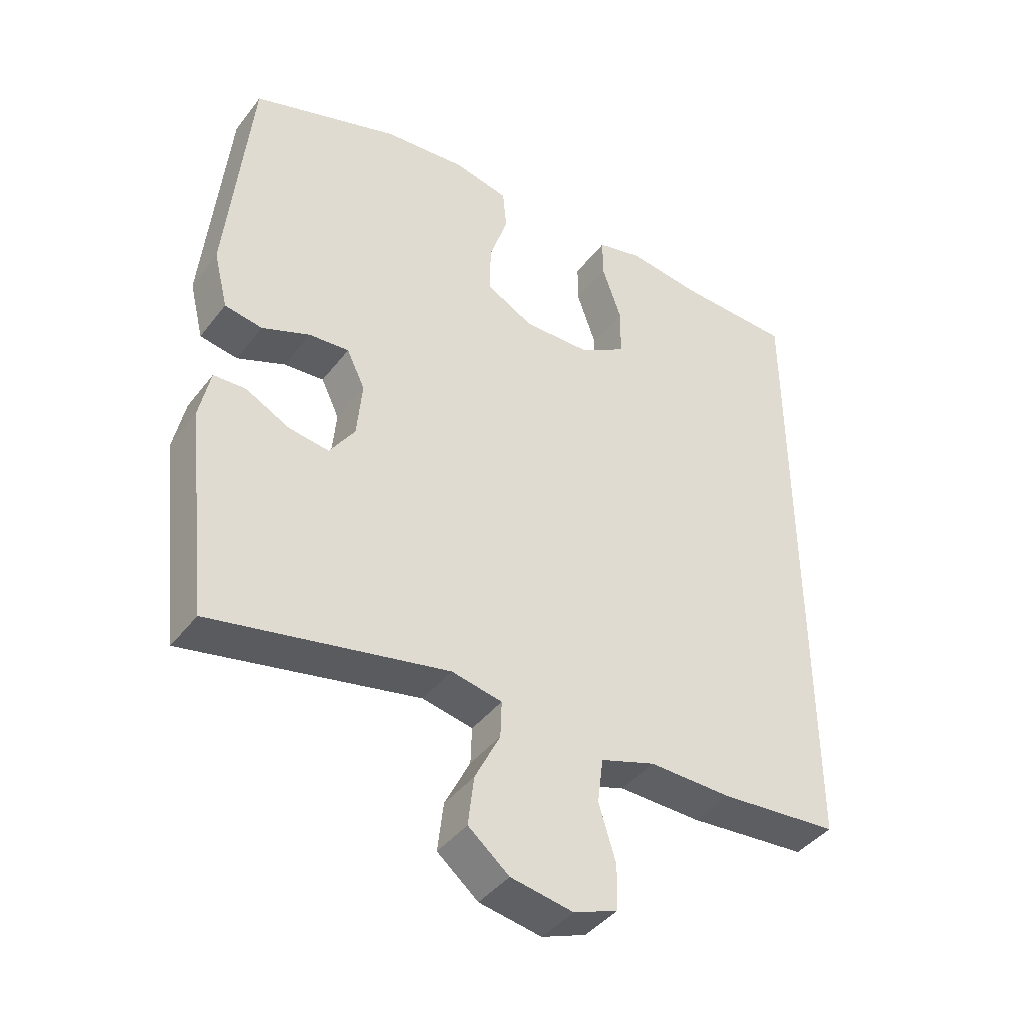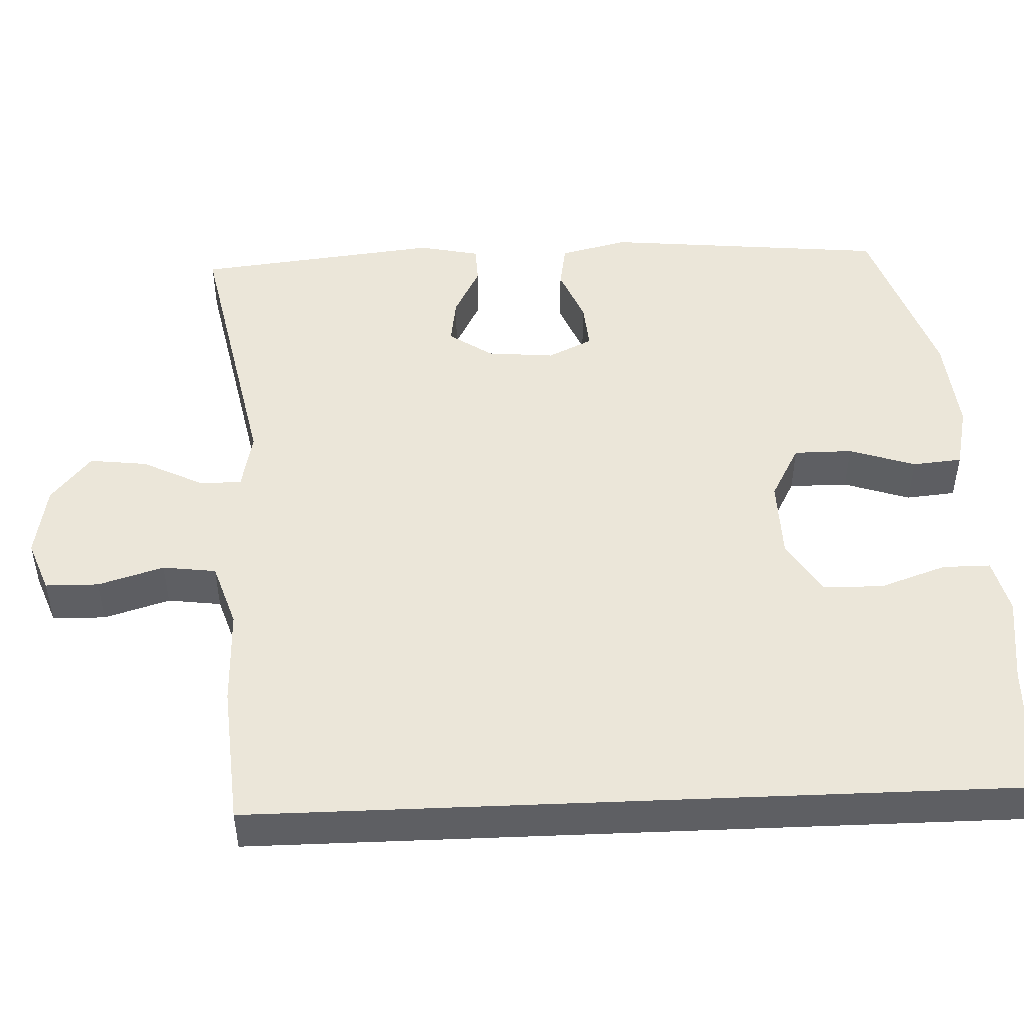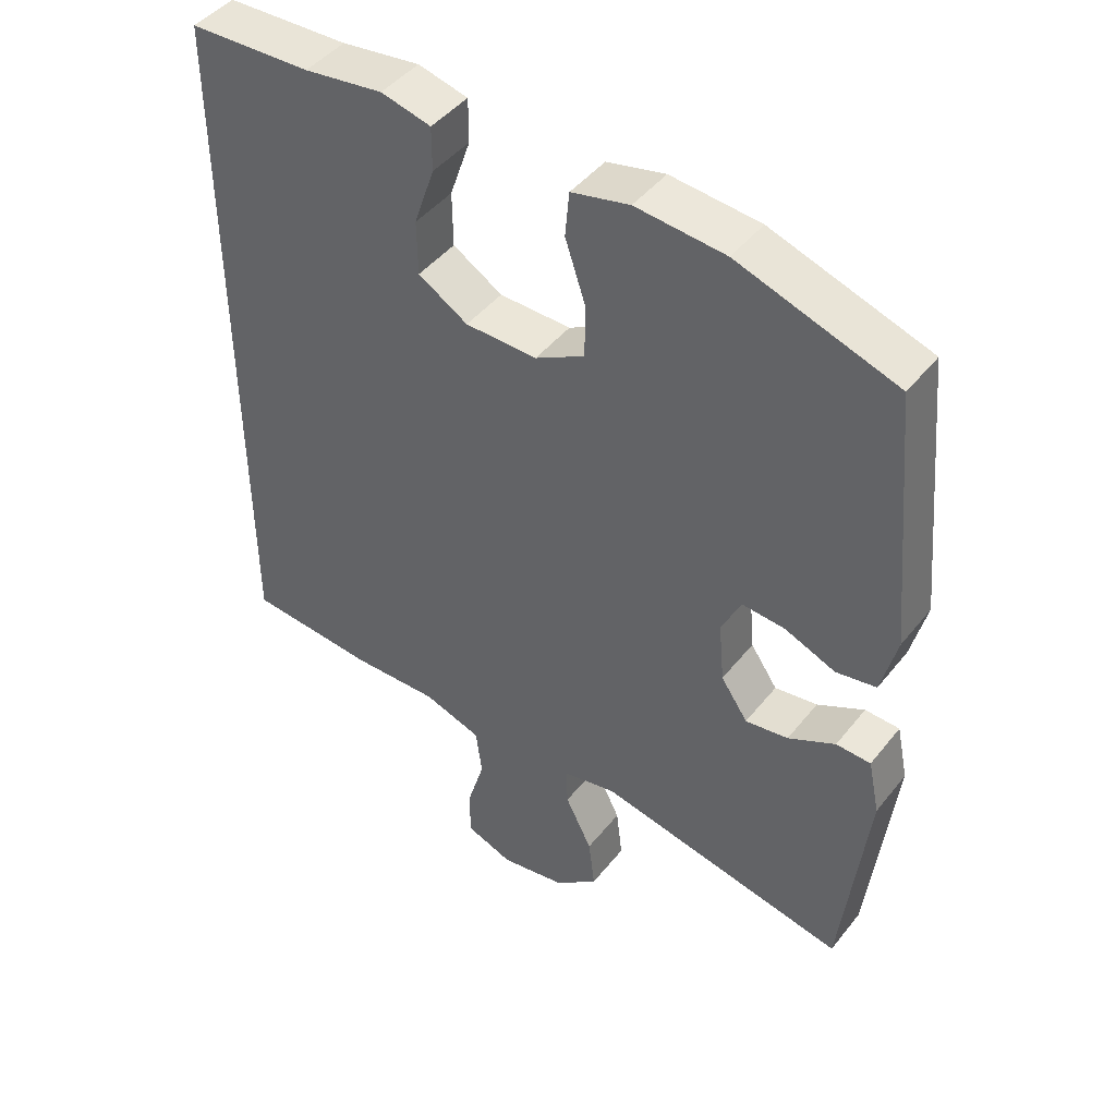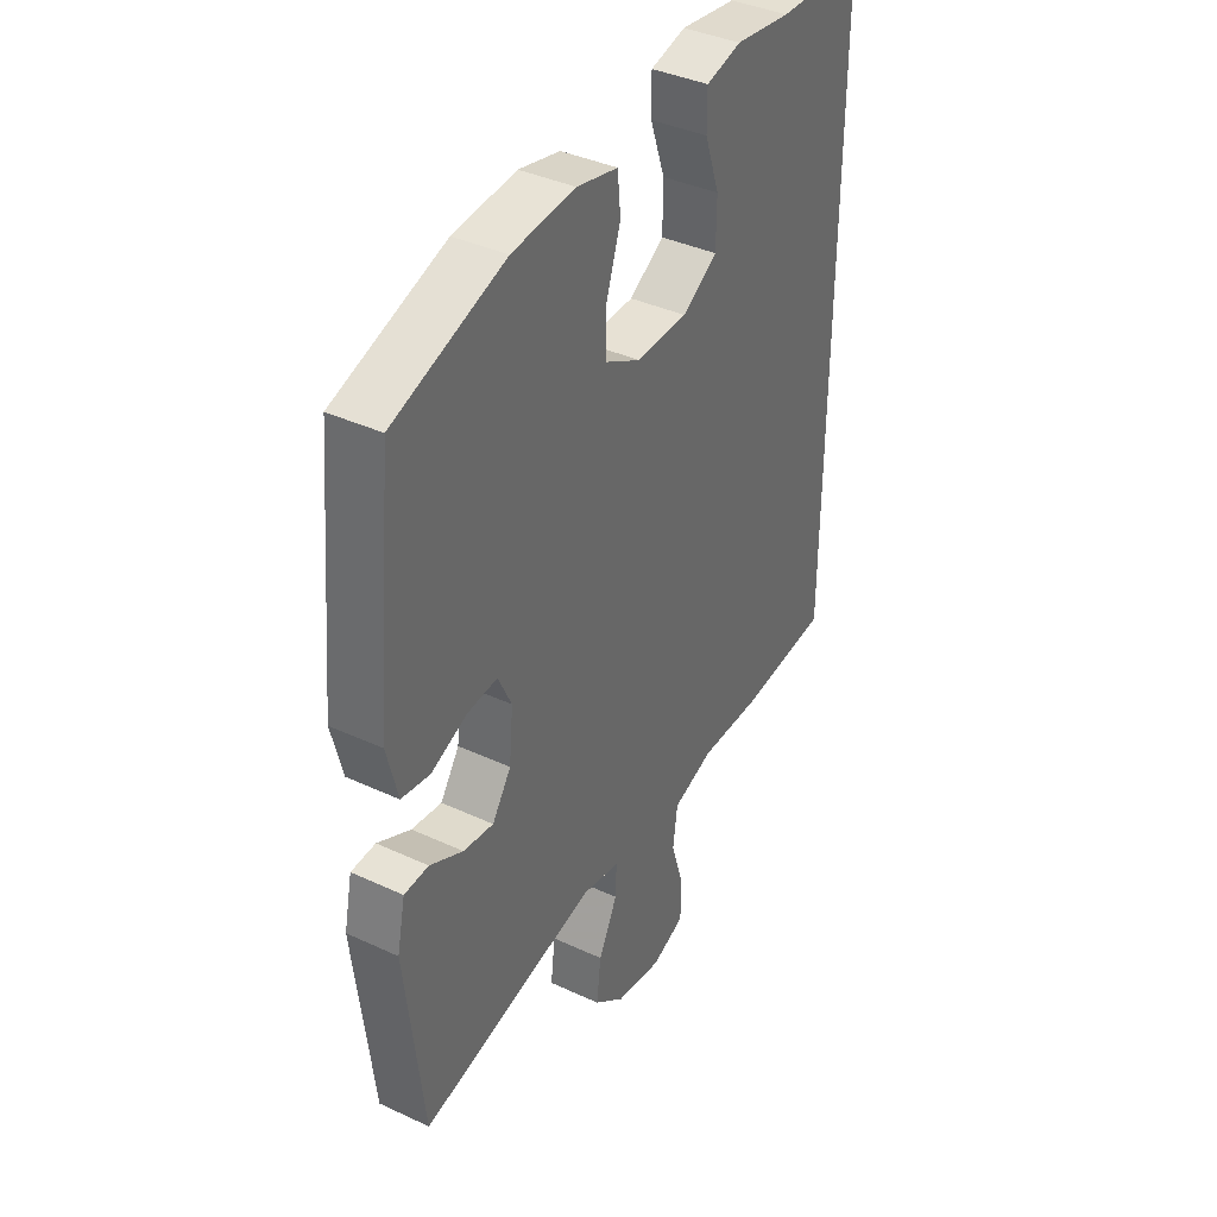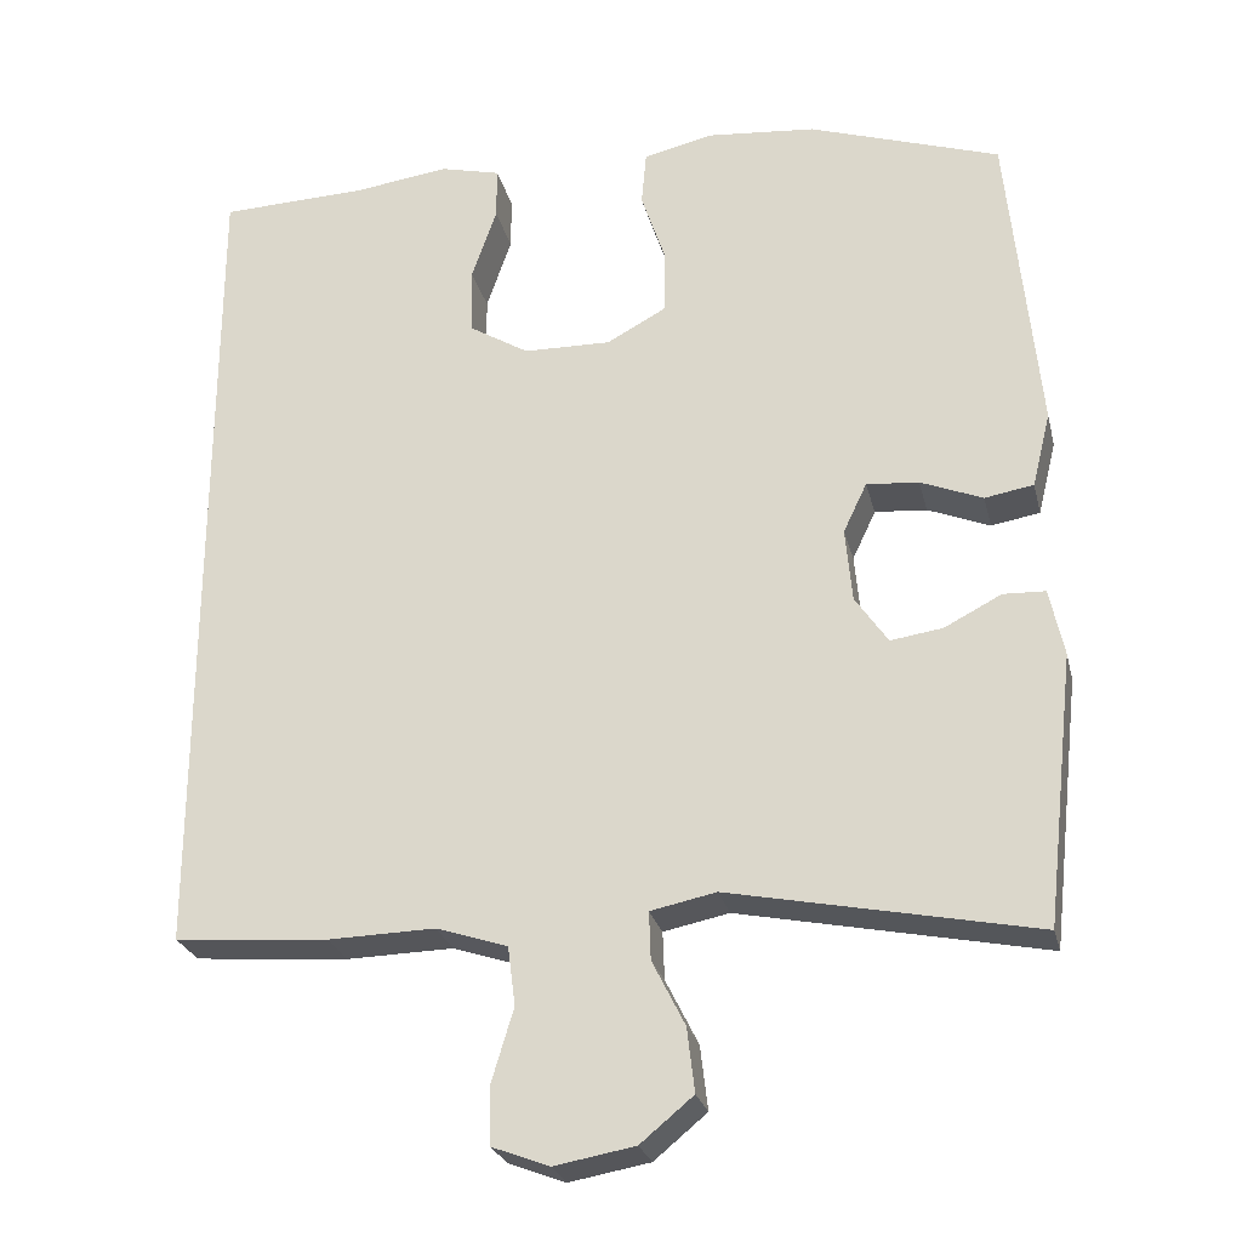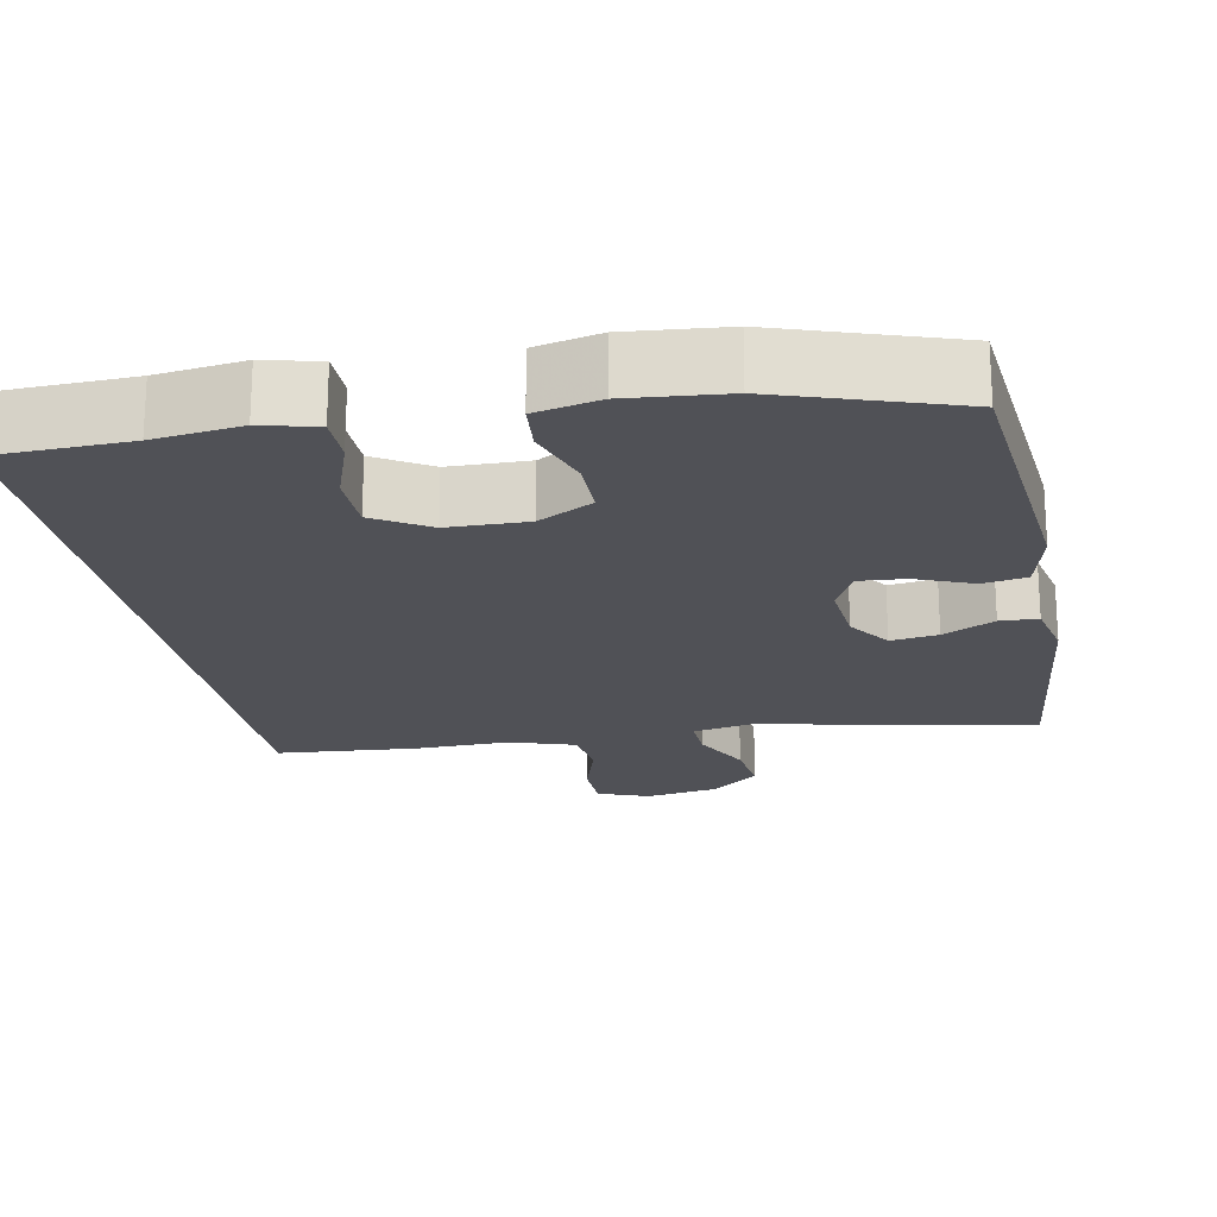
<metadata>
{"format":"obj","ext":"obj","renderer":"f3d","projection":"perspective","resolution":1024,"background":"white","views":[{"elev":-41.8,"azim":145.8,"up":"+Z"},{"elev":48.3,"azim":-92.4,"up":"+Y"},{"elev":45.2,"azim":35.9,"up":"+Z"},{"elev":38.9,"azim":120.2,"up":"+Z"},{"elev":-25.9,"azim":13.3,"up":"+Z"},{"elev":-20.4,"azim":10.9,"up":"+Y"}]}
</metadata>
<code>
v -0.5 0.07 0.573
v -0.323 0.07 0.579
v -0.209 0.07 0.594
v -0.137 0.07 0.576
v -0.137 0.07 0.513
v -0.167 0.07 0.426
v -0.166 0.07 0.347
v -0.094 0.07 0.303
v 0.01 0.07 0.301
v 0.082 0.07 0.34
v 0.082 0.07 0.417
v 0.053 0.07 0.504
v 0.059 0.07 0.569
v 0.143 0.07 0.588
v 0.272 0.07 0.576
v 0.5 0.07 0.5
v 0.536 0.07 0.127
v 0.514 0.07 0.038
v 0.456 0.07 0.028
v 0.382 0.07 0.058
v 0.32 0.07 0.063
v 0.292 0.07 0.004
v 0.3 0.07 -0.084
v 0.339 0.07 -0.141
v 0.401 0.07 -0.132
v 0.469 0.07 -0.097
v 0.519 0.07 -0.099
v 0.536 0.07 -0.179
v 0.5 0.07 -0.5
v 0.136 0.07 -0.426
v 0.058 0.07 -0.442
v 0.06 0.07 -0.499
v 0.099 0.07 -0.577
v 0.108 0.07 -0.653
v 0.045 0.07 -0.705
v -0.051 0.07 -0.722
v -0.119 0.07 -0.696
v -0.12 0.07 -0.626
v -0.094 0.07 -0.54
v -0.103 0.07 -0.47
v -0.188 0.07 -0.442
v -0.316 0.07 -0.445
v -0.5 0.07 -0.43
v -0.5 0 0.573
v -0.323 0 0.579
v -0.209 0 0.594
v -0.137 0 0.576
v -0.137 0 0.513
v -0.167 0 0.426
v -0.166 0 0.347
v -0.094 0 0.303
v 0.01 0 0.301
v 0.082 0 0.34
v 0.082 0 0.417
v 0.053 0 0.504
v 0.059 0 0.569
v 0.143 0 0.588
v 0.272 0 0.576
v 0.5 0 0.5
v 0.536 0 0.127
v 0.514 0 0.038
v 0.456 0 0.028
v 0.382 0 0.058
v 0.32 0 0.063
v 0.292 0 0.004
v 0.3 0 -0.084
v 0.339 0 -0.141
v 0.401 0 -0.132
v 0.469 0 -0.097
v 0.519 0 -0.099
v 0.536 0 -0.179
v 0.5 0 -0.5
v 0.136 0 -0.426
v 0.058 0 -0.442
v 0.06 0 -0.499
v 0.099 0 -0.577
v 0.108 0 -0.653
v 0.045 0 -0.705
v -0.051 0 -0.722
v -0.119 0 -0.696
v -0.12 0 -0.626
v -0.094 0 -0.54
v -0.103 0 -0.47
v -0.188 0 -0.442
v -0.316 0 -0.445
v -0.5 0 -0.43
f 43 1 2
f 42 43 2
f 41 42 2
f 40 41 2 3
f 39 40 3
f 37 38 39
f 36 37 39
f 35 36 39
f 34 35 39
f 33 34 39
f 32 33 39
f 31 32 39
f 28 29 30
f 27 28 30
f 26 27 30
f 25 26 30
f 24 25 30 31
f 23 24 31 39
f 18 19 20
f 17 18 20
f 16 17 20
f 15 16 20
f 14 15 20
f 13 14 20
f 12 13 20
f 11 12 20
f 10 11 20 21
f 9 10 21 22
f 3 4 5 6
f 3 6 7
f 39 3 7
f 22 23 39
f 9 22 39
f 8 9 39
f 7 8 39
f 45 44 86
f 45 86 85
f 45 85 84
f 46 45 84 83
f 46 83 82
f 82 81 80
f 82 80 79
f 82 79 78
f 82 78 77
f 82 77 76
f 82 76 75
f 82 75 74
f 73 72 71
f 73 71 70
f 73 70 69
f 73 69 68
f 74 73 68 67
f 82 74 67 66
f 63 62 61
f 63 61 60
f 63 60 59
f 63 59 58
f 63 58 57
f 63 57 56
f 63 56 55
f 63 55 54
f 64 63 54 53
f 65 64 53 52
f 49 48 47 46
f 50 49 46
f 50 46 82
f 82 66 65
f 82 65 52
f 82 52 51
f 82 51 50
f 1 44 45 2
f 2 45 46 3
f 3 46 47 4
f 4 47 48 5
f 5 48 49 6
f 6 49 50 7
f 7 50 51 8
f 8 51 52 9
f 9 52 53 10
f 10 53 54 11
f 11 54 55 12
f 12 55 56 13
f 13 56 57 14
f 14 57 58 15
f 15 58 59 16
f 16 59 60 17
f 17 60 61 18
f 18 61 62 19
f 19 62 63 20
f 20 63 64 21
f 21 64 65 22
f 22 65 66 23
f 23 66 67 24
f 24 67 68 25
f 25 68 69 26
f 26 69 70 27
f 27 70 71 28
f 28 71 72 29
f 29 72 73 30
f 30 73 74 31
f 31 74 75 32
f 32 75 76 33
f 33 76 77 34
f 34 77 78 35
f 35 78 79 36
f 36 79 80 37
f 37 80 81 38
f 38 81 82 39
f 39 82 83 40
f 40 83 84 41
f 41 84 85 42
f 42 85 86 43
f 43 86 44 1

</code>
